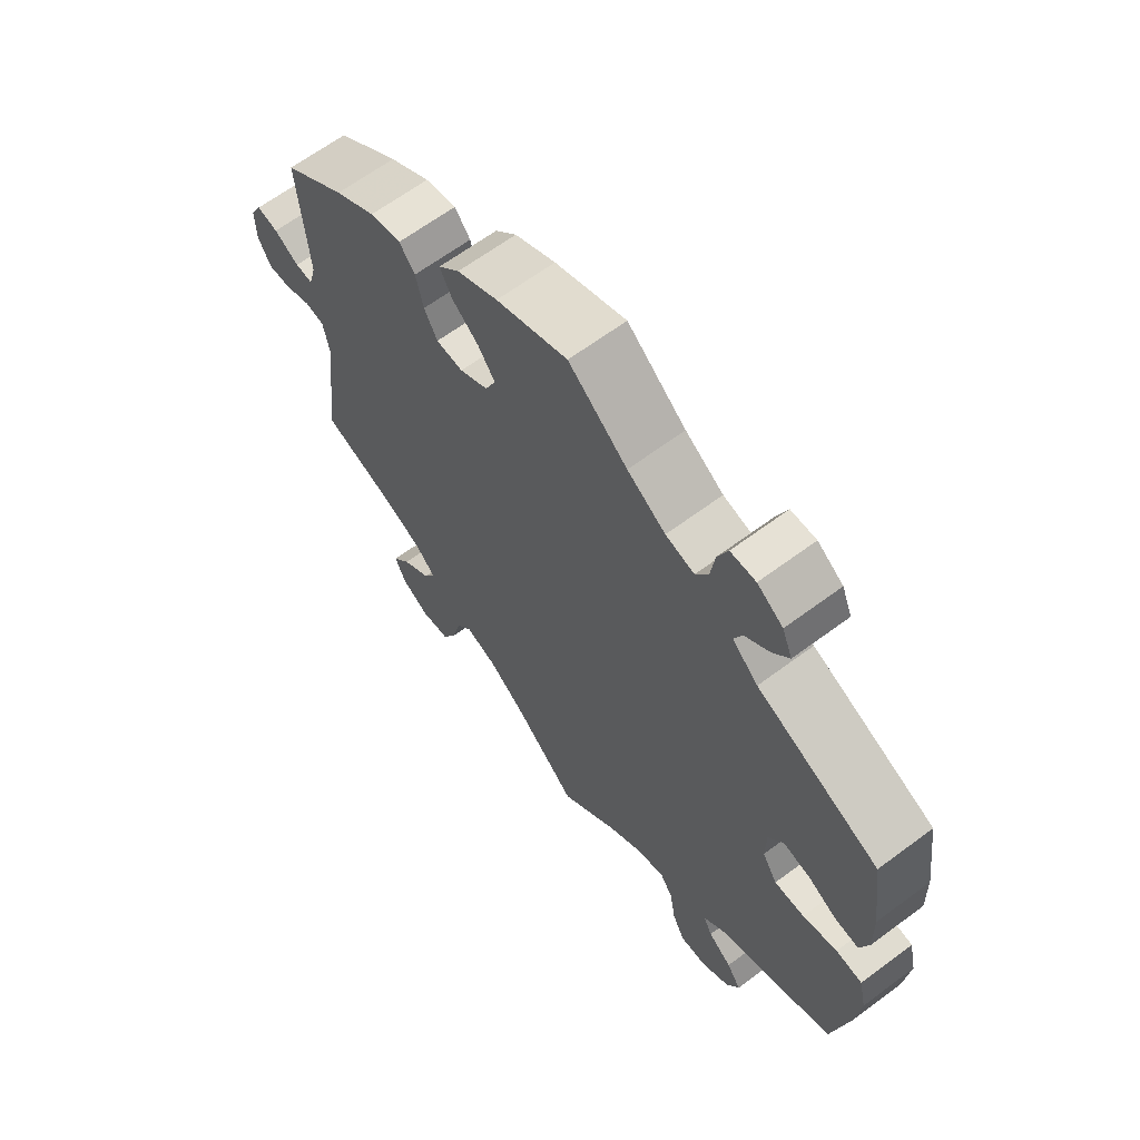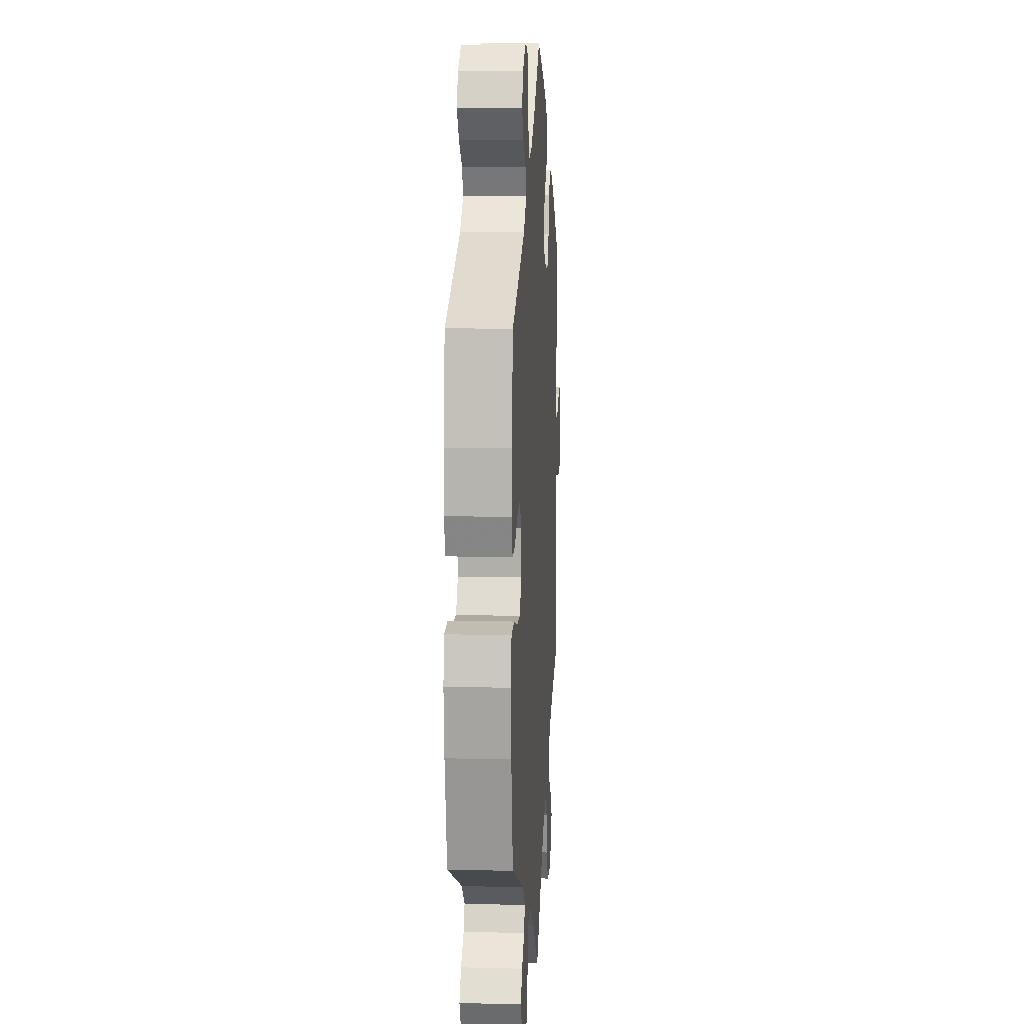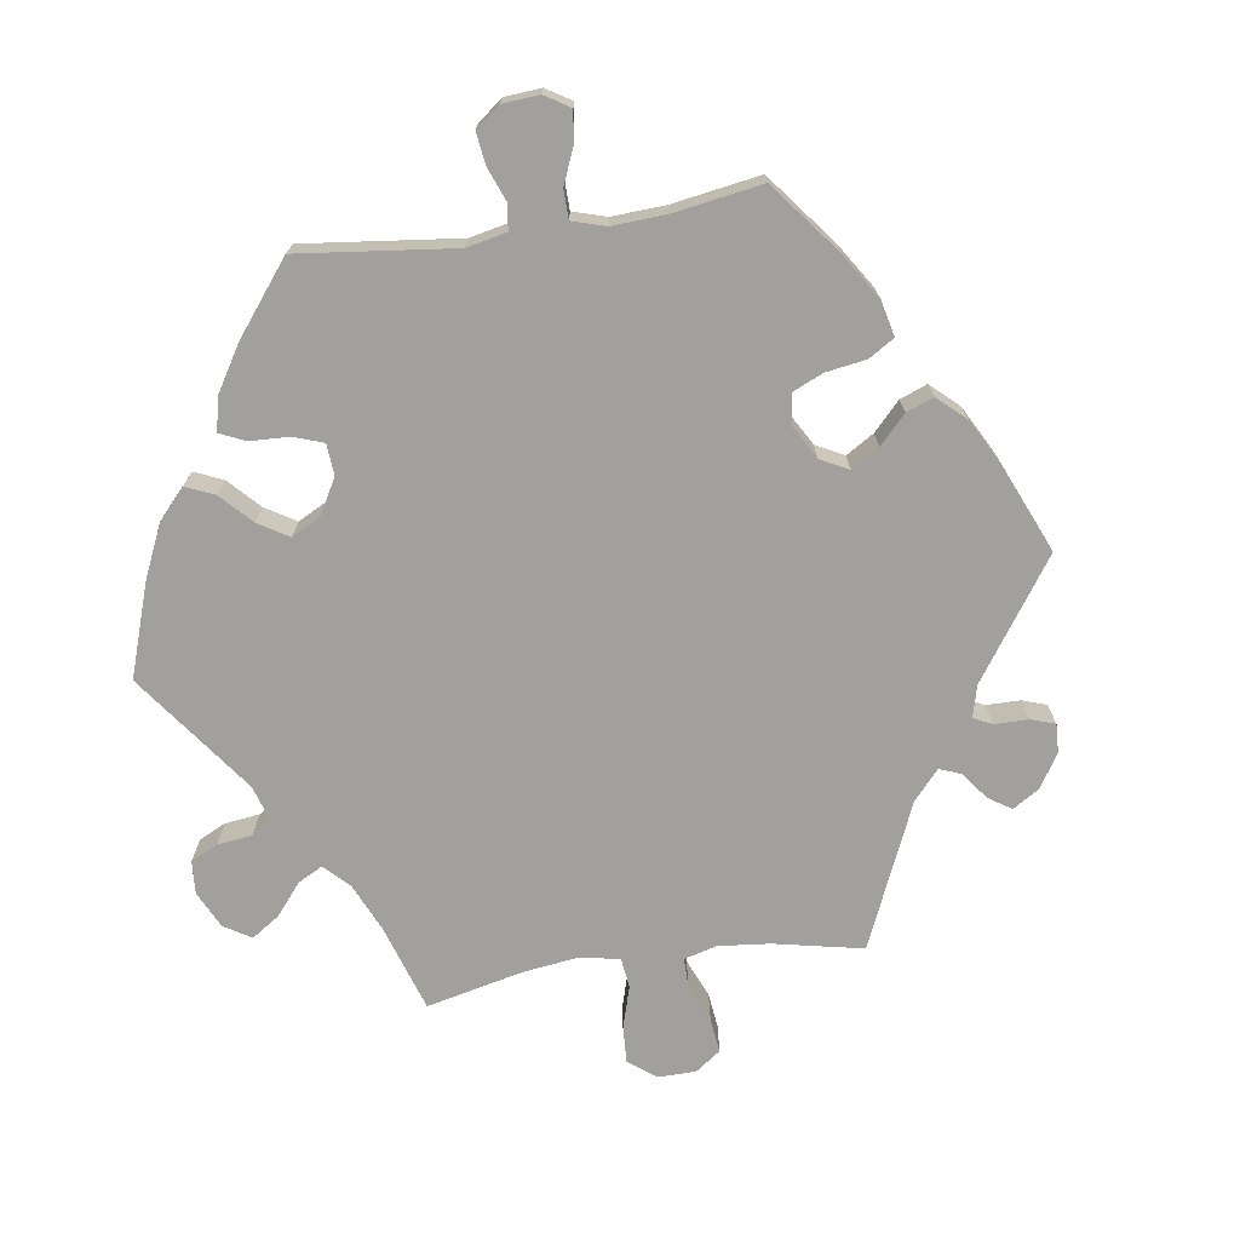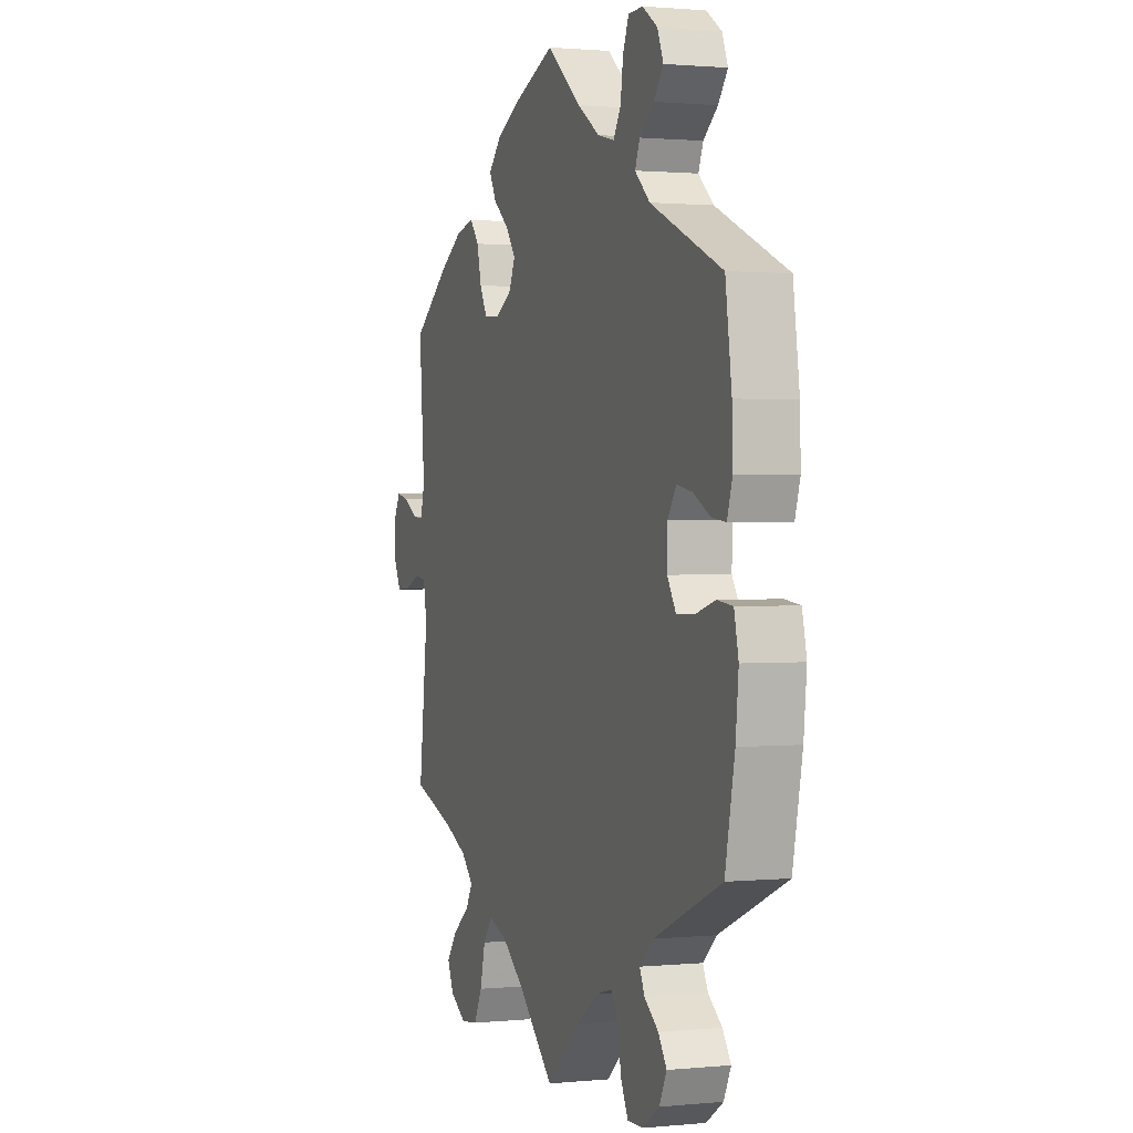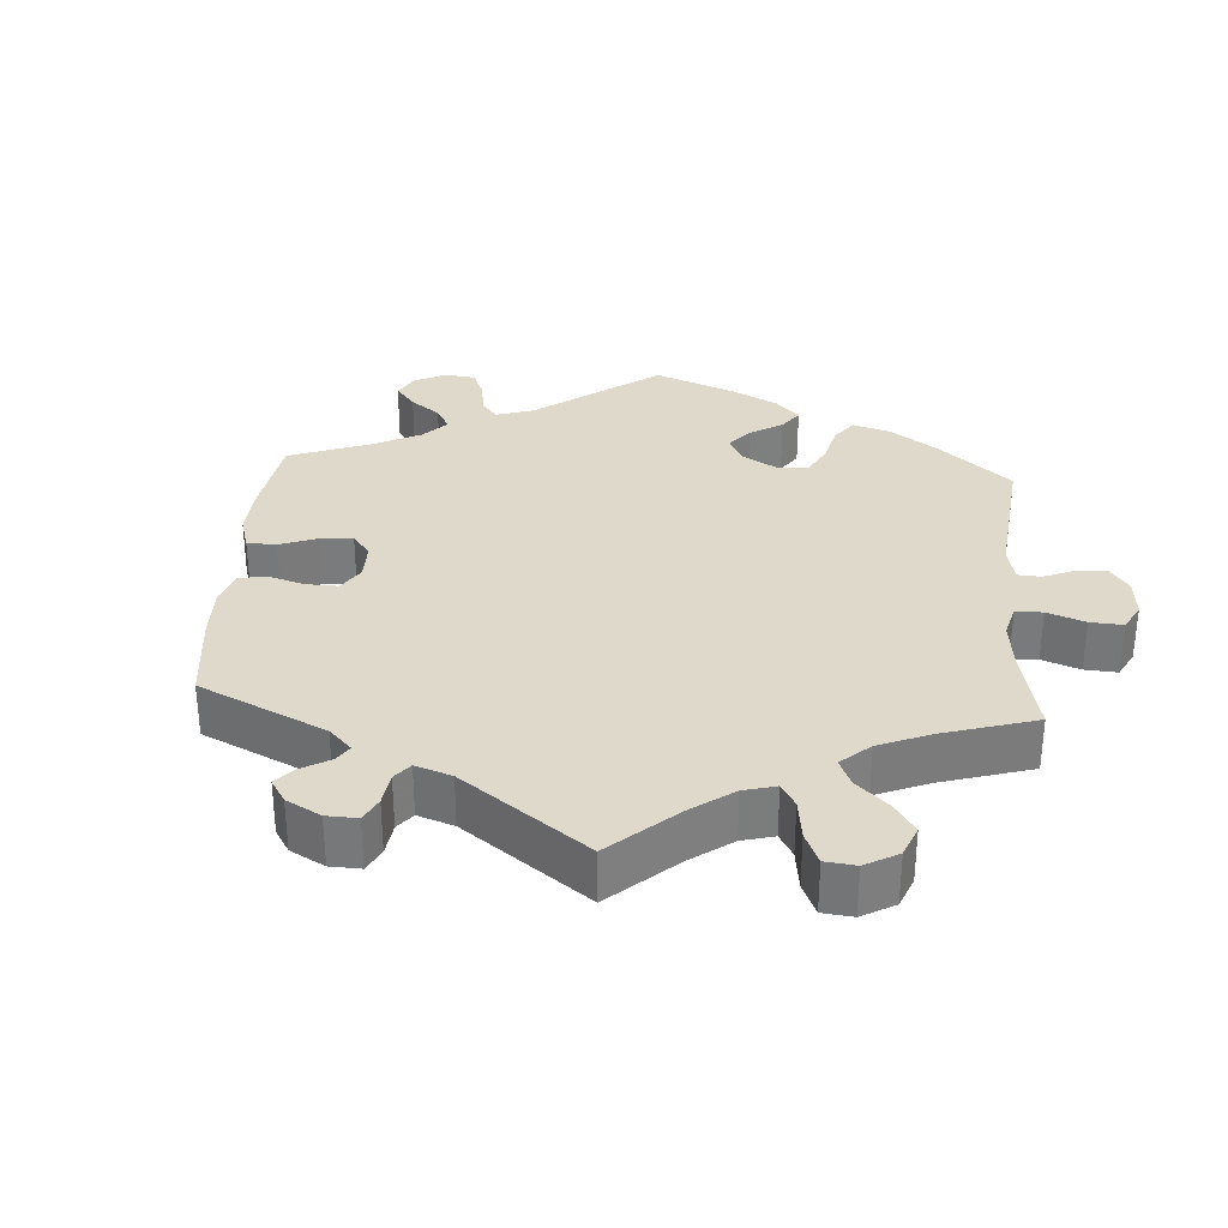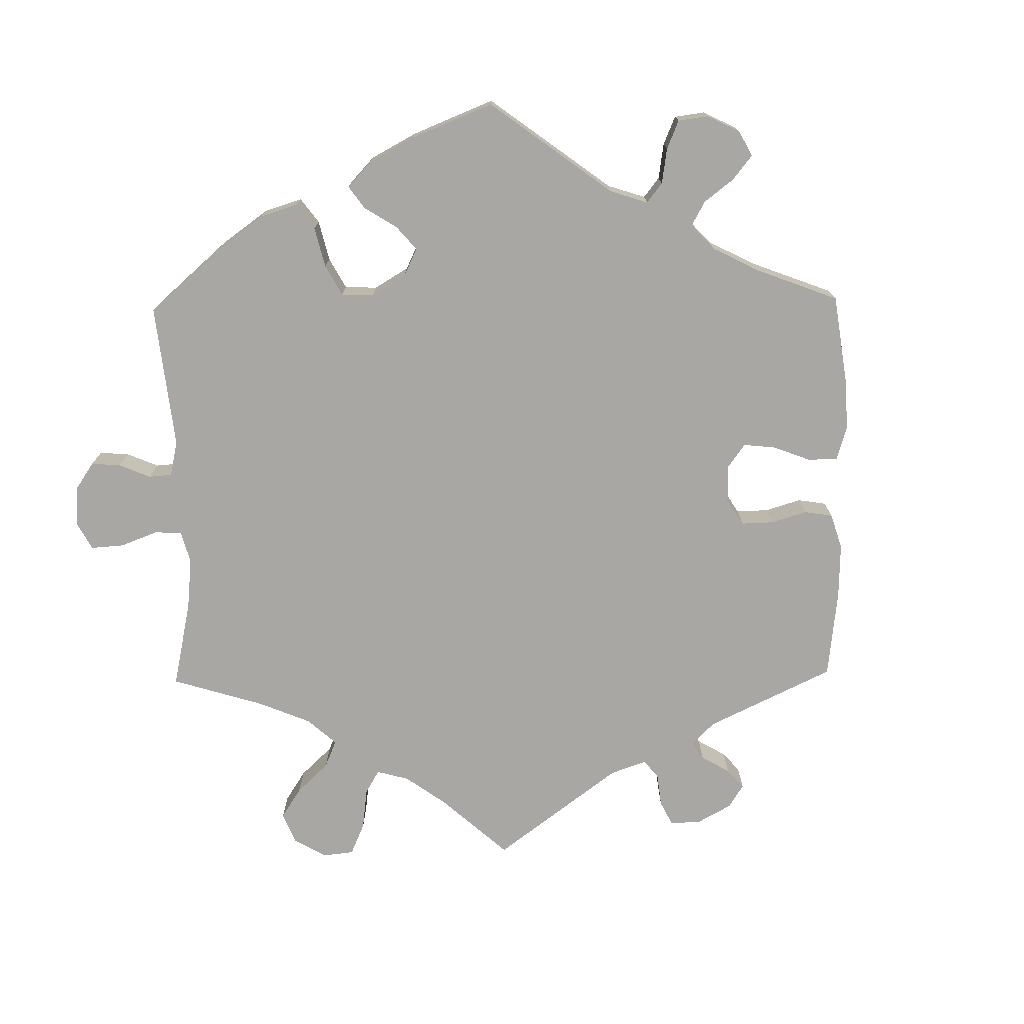
<metadata>
{"format":"obj","ext":"obj","renderer":"f3d","projection":"perspective","resolution":1024,"background":"white","views":[{"elev":64.8,"azim":-126.8,"up":"+Z"},{"elev":10.3,"azim":-86.4,"up":"+Z"},{"elev":-71.7,"azim":-21.7,"up":"+Y"},{"elev":1.1,"azim":-109.7,"up":"+Z"},{"elev":31.8,"azim":124.1,"up":"+Y"},{"elev":-74.8,"azim":-59.1,"up":"+Y"}]}
</metadata>
<code>
v 0.486 0.07 0.097
v 0.498 0.07 0.054
v 0.526 0.07 0.056
v 0.566 0.07 0.079
v 0.6 0.07 0.086
v 0.618 0.07 0.052
v 0.617 0.07 -0.002
v 0.597 0.07 -0.04
v 0.56 0.07 -0.038
v 0.517 0.07 -0.02
v 0.486 0.07 -0.025
v 0.476 0.07 -0.077
v 0.501 0.07 -0.289
v 0.384 0.07 -0.328
v 0.32 0.07 -0.357
v 0.287 0.07 -0.39
v 0.306 0.07 -0.423
v 0.352 0.07 -0.458
v 0.381 0.07 -0.497
v 0.364 0.07 -0.536
v 0.319 0.07 -0.563
v 0.273 0.07 -0.557
v 0.25 0.07 -0.512
v 0.236 0.07 -0.454
v 0.211 0.07 -0.421
v 0.16 0.07 -0.438
v 0.098 0.07 -0.486
v 0 0.07 -0.578
v -0.092 0.07 -0.495
v -0.15 0.07 -0.453
v -0.195 0.07 -0.441
v -0.215 0.07 -0.473
v -0.224 0.07 -0.528
v -0.244 0.07 -0.569
v -0.287 0.07 -0.568
v -0.333 0.07 -0.537
v -0.353 0.07 -0.496
v -0.33 0.07 -0.462
v -0.292 0.07 -0.433
v -0.278 0.07 -0.404
v -0.315 0.07 -0.37
v -0.5 0.07 -0.289
v -0.526 0.07 -0.159
v -0.534 0.07 -0.08
v -0.522 0.07 -0.027
v -0.48 0.07 -0.022
v -0.425 0.07 -0.038
v -0.377 0.07 -0.039
v -0.353 0.07 -0.001
v -0.354 0.07 0.054
v -0.378 0.07 0.089
v -0.42 0.07 0.081
v -0.467 0.07 0.056
v -0.505 0.07 0.052
v -0.519 0.07 0.097
v -0.517 0.07 0.168
v -0.5 0.07 0.289
v -0.305 0.07 0.374
v -0.264 0.07 0.411
v -0.277 0.07 0.443
v -0.316 0.07 0.474
v -0.342 0.07 0.508
v -0.326 0.07 0.547
v -0.285 0.07 0.575
v -0.245 0.07 0.574
v -0.229 0.07 0.534
v -0.222 0.07 0.483
v -0.202 0.07 0.45
v -0.156 0.07 0.461
v -0.095 0.07 0.501
v -0.001 0.07 0.578
v 0.113 0.07 0.533
v 0.178 0.07 0.5
v 0.212 0.07 0.464
v 0.193 0.07 0.428
v 0.15 0.07 0.393
v 0.123 0.07 0.356
v 0.14 0.07 0.318
v 0.185 0.07 0.292
v 0.228 0.07 0.294
v 0.249 0.07 0.333
v 0.261 0.07 0.384
v 0.286 0.07 0.415
v 0.336 0.07 0.404
v 0.401 0.07 0.364
v 0.501 0.07 0.29
v 0.486 0 0.097
v 0.498 0 0.054
v 0.526 0 0.056
v 0.566 0 0.079
v 0.6 0 0.086
v 0.618 0 0.052
v 0.617 0 -0.002
v 0.597 0 -0.04
v 0.56 0 -0.038
v 0.517 0 -0.02
v 0.486 0 -0.025
v 0.476 0 -0.077
v 0.501 0 -0.289
v 0.384 0 -0.328
v 0.32 0 -0.357
v 0.287 0 -0.39
v 0.306 0 -0.423
v 0.352 0 -0.458
v 0.381 0 -0.497
v 0.364 0 -0.536
v 0.319 0 -0.563
v 0.273 0 -0.557
v 0.25 0 -0.512
v 0.236 0 -0.454
v 0.211 0 -0.421
v 0.16 0 -0.438
v 0.098 0 -0.486
v 0 0 -0.578
v -0.092 0 -0.495
v -0.15 0 -0.453
v -0.195 0 -0.441
v -0.215 0 -0.473
v -0.224 0 -0.528
v -0.244 0 -0.569
v -0.287 0 -0.568
v -0.333 0 -0.537
v -0.353 0 -0.496
v -0.33 0 -0.462
v -0.292 0 -0.433
v -0.278 0 -0.404
v -0.315 0 -0.37
v -0.5 0 -0.289
v -0.526 0 -0.159
v -0.534 0 -0.08
v -0.522 0 -0.027
v -0.48 0 -0.022
v -0.425 0 -0.038
v -0.377 0 -0.039
v -0.353 0 -0.001
v -0.354 0 0.054
v -0.378 0 0.089
v -0.42 0 0.081
v -0.467 0 0.056
v -0.505 0 0.052
v -0.519 0 0.097
v -0.517 0 0.168
v -0.5 0 0.289
v -0.305 0 0.374
v -0.264 0 0.411
v -0.277 0 0.443
v -0.316 0 0.474
v -0.342 0 0.508
v -0.326 0 0.547
v -0.285 0 0.575
v -0.245 0 0.574
v -0.229 0 0.534
v -0.222 0 0.483
v -0.202 0 0.45
v -0.156 0 0.461
v -0.095 0 0.501
v -0.001 0 0.578
v 0.113 0 0.533
v 0.178 0 0.5
v 0.212 0 0.464
v 0.193 0 0.428
v 0.15 0 0.393
v 0.123 0 0.356
v 0.14 0 0.318
v 0.185 0 0.292
v 0.228 0 0.294
v 0.249 0 0.333
v 0.261 0 0.384
v 0.286 0 0.415
v 0.336 0 0.404
v 0.401 0 0.364
v 0.501 0 0.29
f 85 86 1
f 84 85 1 2
f 81 82 83 84
f 80 81 84 2
f 79 80 2
f 78 79 2
f 73 74 75 76
f 73 76 77
f 70 71 72 73
f 69 70 73 77
f 68 69 77 78
f 64 65 66 67
f 64 67 68
f 63 64 68
f 60 61 62 63
f 60 63 68
f 59 60 68 78
f 55 56 57 58
f 52 53 54 55
f 51 52 55 58
f 50 51 58 59
f 44 45 46 47
f 44 47 48
f 41 42 43 44
f 40 41 44 48
f 36 37 38 39
f 36 39 40
f 35 36 40
f 32 33 34 35
f 31 32 35 40
f 30 31 40 48
f 27 28 29
f 26 27 29 30
f 25 26 30 48
f 21 22 23 24
f 21 24 25
f 20 21 25
f 17 18 19 20
f 16 17 20 25
f 15 16 25 48
f 12 13 14
f 11 12 14 15
f 7 8 9 10
f 7 10 11
f 6 7 11
f 3 4 5 6
f 2 3 6 11
f 49 50 59 78
f 15 48 49 78
f 2 11 15 78
f 87 172 171
f 88 87 171 170
f 170 169 168 167
f 88 170 167 166
f 88 166 165
f 88 165 164
f 162 161 160 159
f 163 162 159
f 159 158 157 156
f 163 159 156 155
f 164 163 155 154
f 153 152 151 150
f 154 153 150
f 154 150 149
f 149 148 147 146
f 154 149 146
f 164 154 146 145
f 144 143 142 141
f 141 140 139 138
f 144 141 138 137
f 145 144 137 136
f 133 132 131 130
f 134 133 130
f 130 129 128 127
f 134 130 127 126
f 125 124 123 122
f 126 125 122
f 126 122 121
f 121 120 119 118
f 126 121 118 117
f 134 126 117 116
f 115 114 113
f 116 115 113 112
f 134 116 112 111
f 110 109 108 107
f 111 110 107
f 111 107 106
f 106 105 104 103
f 111 106 103 102
f 134 111 102 101
f 100 99 98
f 101 100 98 97
f 96 95 94 93
f 97 96 93
f 97 93 92
f 92 91 90 89
f 97 92 89 88
f 164 145 136 135
f 164 135 134 101
f 164 101 97 88
f 1 87 88 2
f 2 88 89 3
f 3 89 90 4
f 4 90 91 5
f 5 91 92 6
f 6 92 93 7
f 7 93 94 8
f 8 94 95 9
f 9 95 96 10
f 10 96 97 11
f 11 97 98 12
f 12 98 99 13
f 13 99 100 14
f 14 100 101 15
f 15 101 102 16
f 16 102 103 17
f 17 103 104 18
f 18 104 105 19
f 19 105 106 20
f 20 106 107 21
f 21 107 108 22
f 22 108 109 23
f 23 109 110 24
f 24 110 111 25
f 25 111 112 26
f 26 112 113 27
f 27 113 114 28
f 28 114 115 29
f 29 115 116 30
f 30 116 117 31
f 31 117 118 32
f 32 118 119 33
f 33 119 120 34
f 34 120 121 35
f 35 121 122 36
f 36 122 123 37
f 37 123 124 38
f 38 124 125 39
f 39 125 126 40
f 40 126 127 41
f 41 127 128 42
f 42 128 129 43
f 43 129 130 44
f 44 130 131 45
f 45 131 132 46
f 46 132 133 47
f 47 133 134 48
f 48 134 135 49
f 49 135 136 50
f 50 136 137 51
f 51 137 138 52
f 52 138 139 53
f 53 139 140 54
f 54 140 141 55
f 55 141 142 56
f 56 142 143 57
f 57 143 144 58
f 58 144 145 59
f 59 145 146 60
f 60 146 147 61
f 61 147 148 62
f 62 148 149 63
f 63 149 150 64
f 64 150 151 65
f 65 151 152 66
f 66 152 153 67
f 67 153 154 68
f 68 154 155 69
f 69 155 156 70
f 70 156 157 71
f 71 157 158 72
f 72 158 159 73
f 73 159 160 74
f 74 160 161 75
f 75 161 162 76
f 76 162 163 77
f 77 163 164 78
f 78 164 165 79
f 79 165 166 80
f 80 166 167 81
f 81 167 168 82
f 82 168 169 83
f 83 169 170 84
f 84 170 171 85
f 85 171 172 86
f 86 172 87 1

</code>
